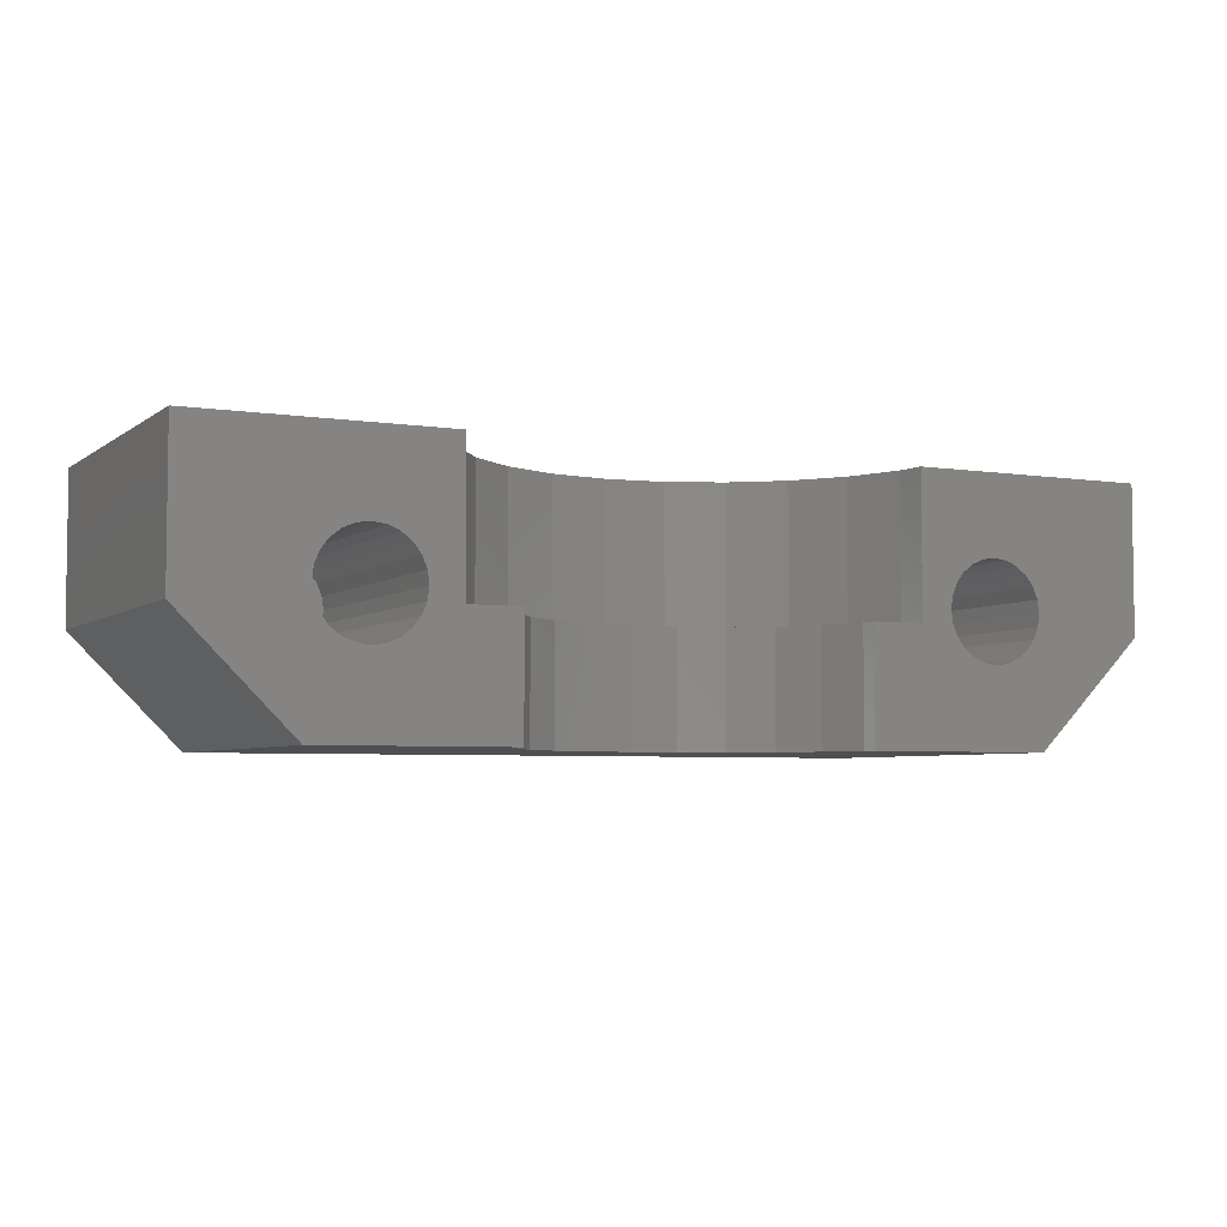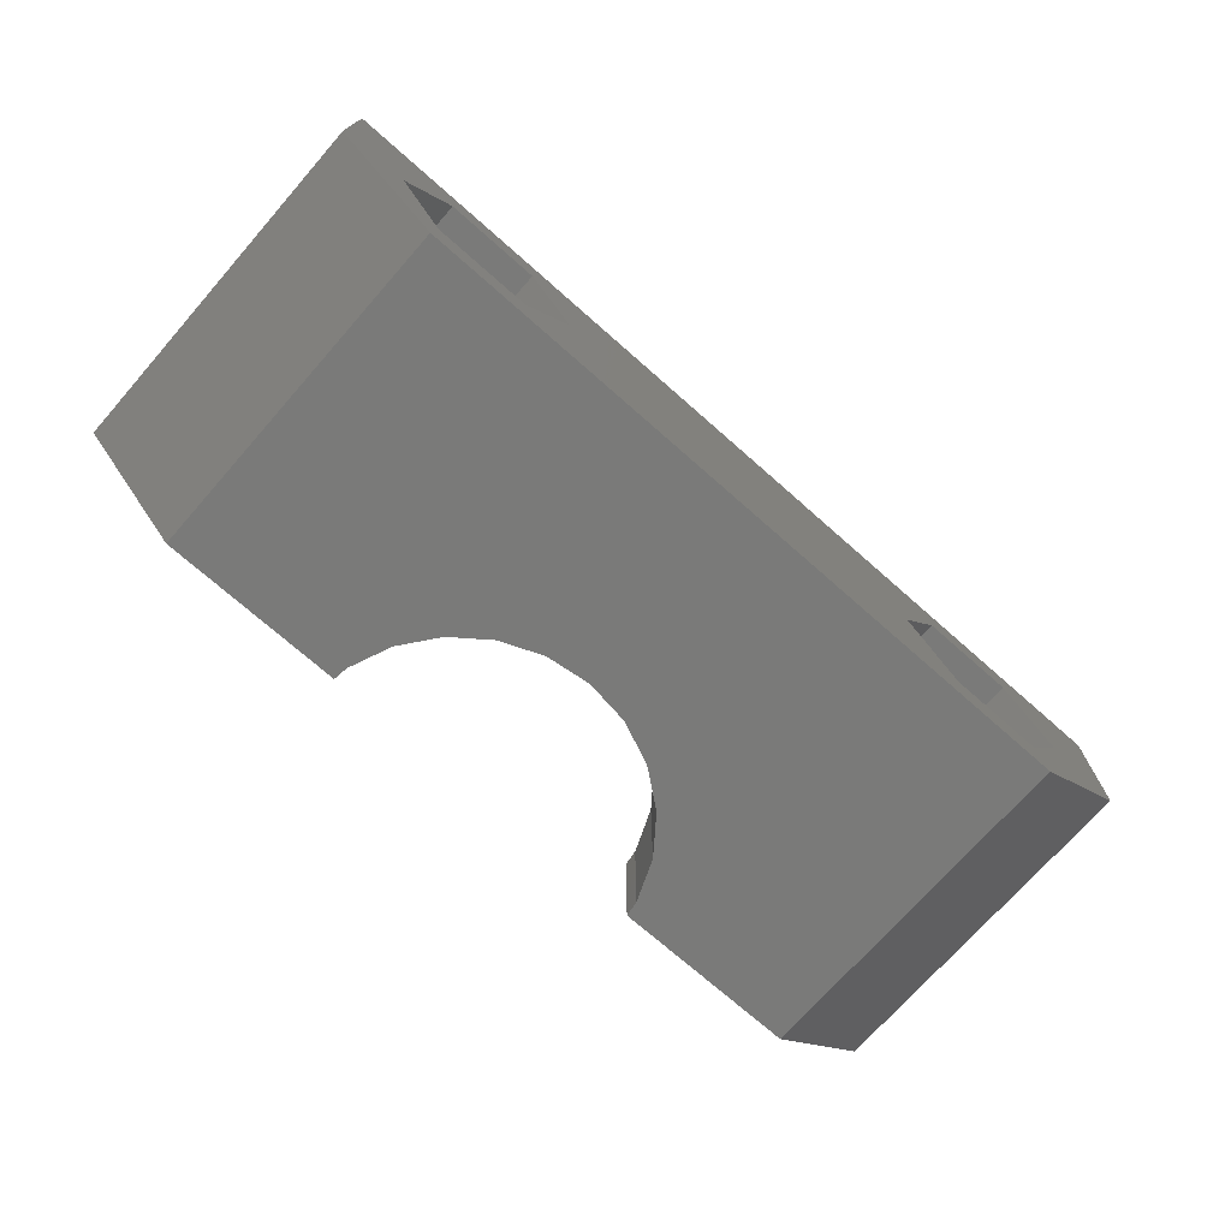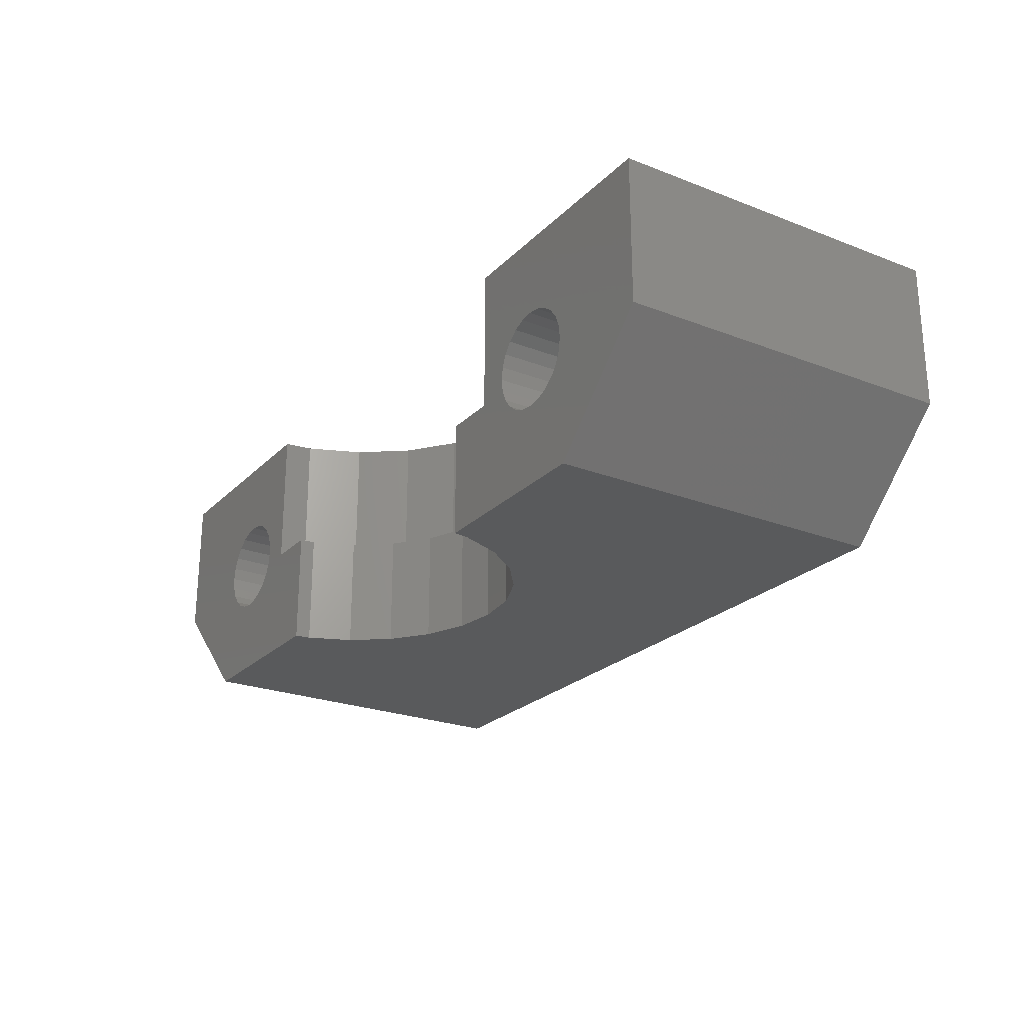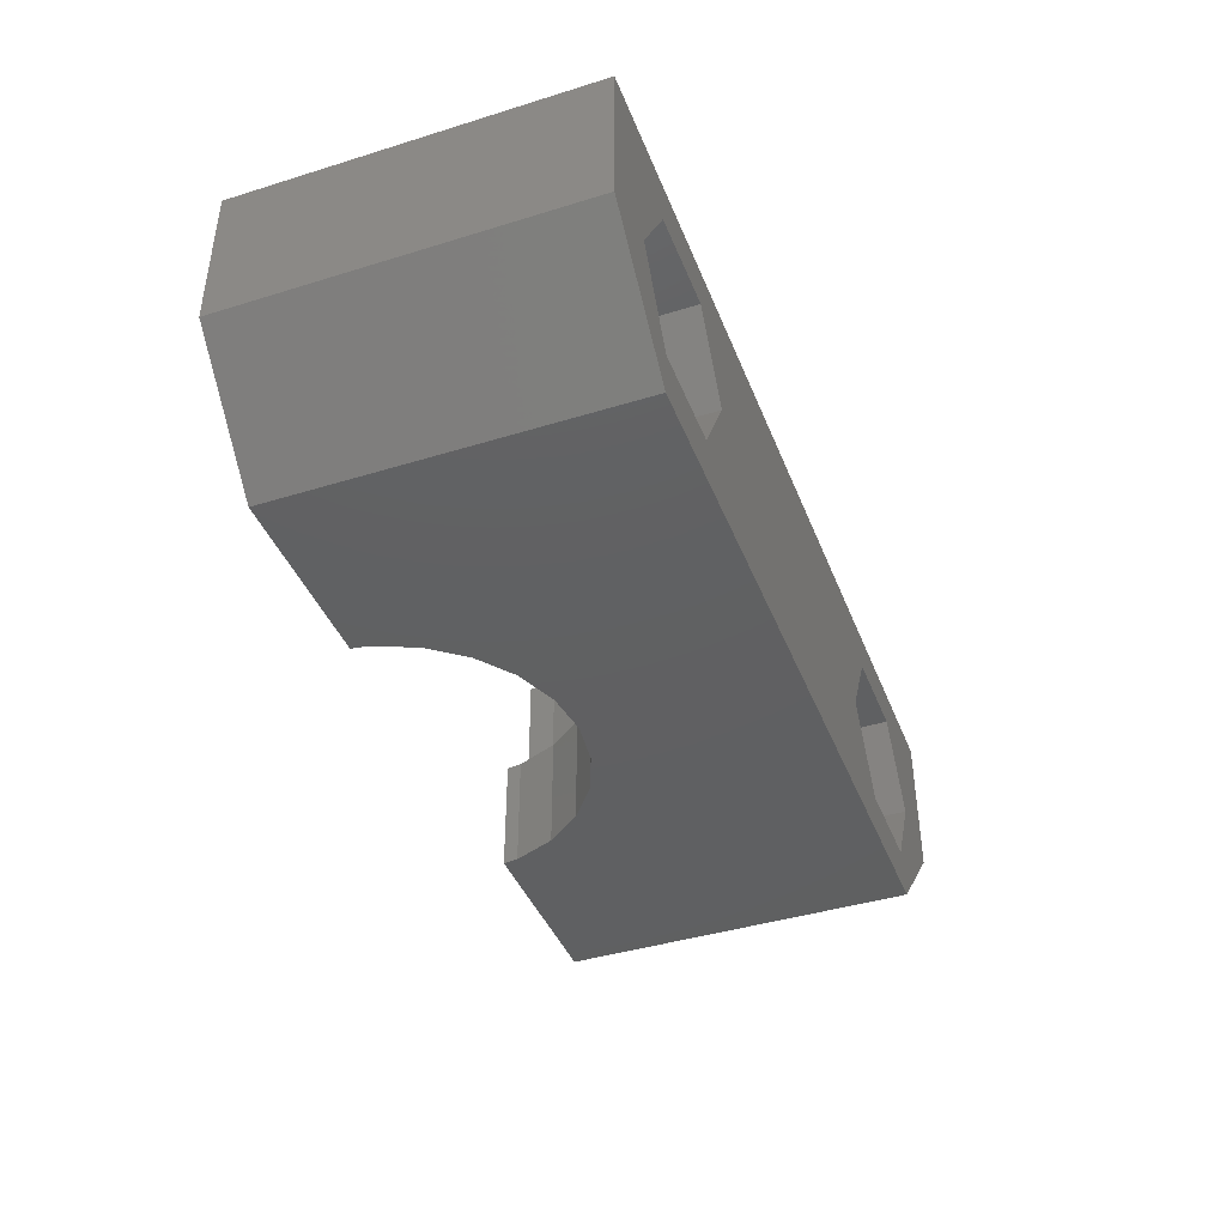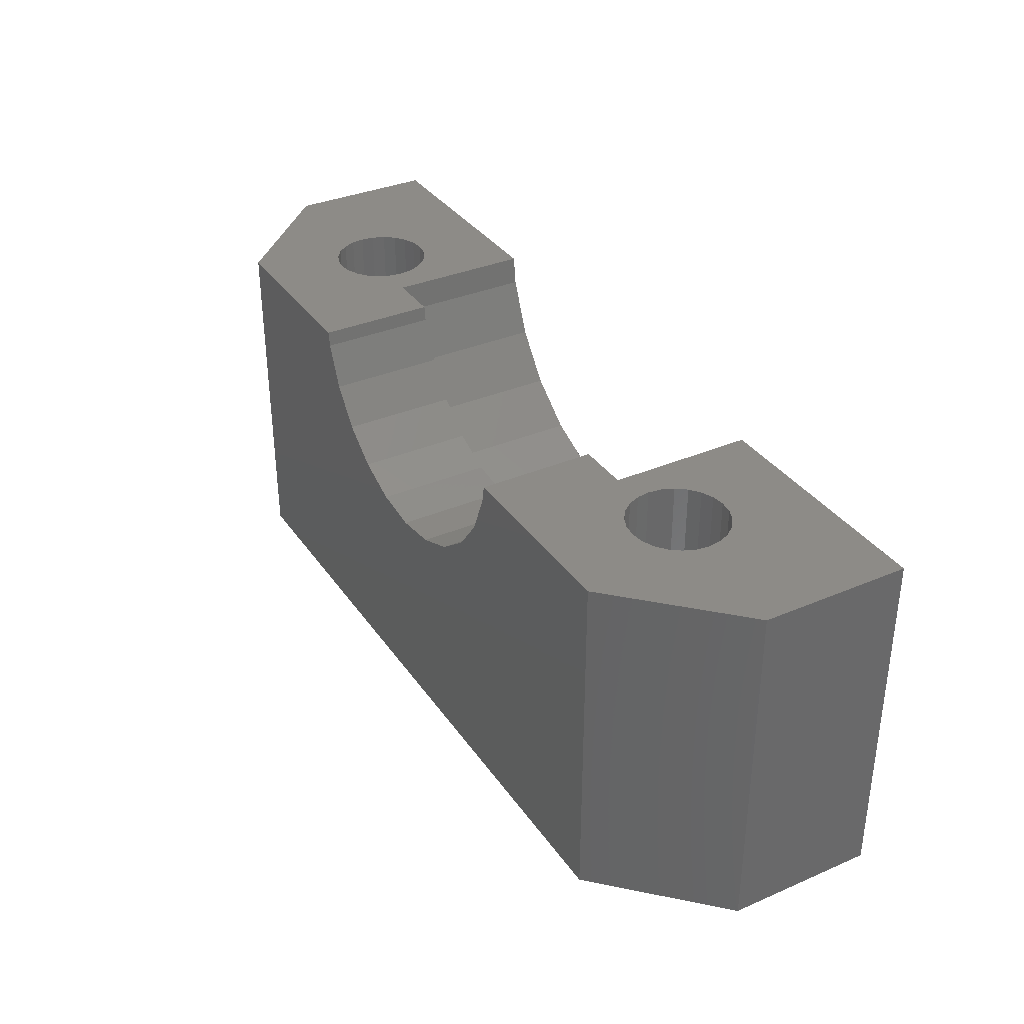
<metadata>
{"format":"stl","ext":"stl","renderer":"f3d","projection":"perspective","resolution":1024,"background":"white","views":[{"elev":-4.8,"azim":-26.4,"up":"+Y"},{"elev":-72.8,"azim":138.6,"up":"+Y"},{"elev":-24.0,"azim":57.3,"up":"+Y"},{"elev":-41.5,"azim":110.5,"up":"+Y"},{"elev":34.7,"azim":60.2,"up":"+Z"}]}
</metadata>
<code>
# stl→obj: 184 verts, 364 faces
v 332.4 65.76 -2.961e-13
v 328.4 61.76 12.8
v 328.4 61.76 7.896e-14
v 332.4 65.76 12.8
v 298.4 65.76 12.8
v 298.4 71.16 3.44e-13
v 298.4 65.76 2.25e-12
v 298.4 71.16 12.8
v 332.4 71.16 -7.811e-13
v 332.4 71.16 12.8
v 302.4 61.76 12.8
v 302.4 61.76 2.524e-12
v 327.5 68.02 12.8
v 327.8 67.73 3.2
v 327.8 67.73 12.8
v 327.5 68.02 3.2
v 328.1 67.36 12.8
v 328.1 67.36 3.2
v 328.3 66.92 12.8
v 328.3 66.92 3.2
v 328.4 66.46 12.8
v 328.4 66.46 3.2
v 328.3 65.99 12.8
v 328.3 65.99 3.2
v 328.1 65.56 12.8
v 328.1 65.56 3.2
v 327.8 65.19 12.8
v 327.8 65.19 3.2
v 327.5 64.9 3.2
v 327.5 64.9 12.8
v 327 64.72 3.2
v 327 64.72 12.8
v 326.6 64.66 3.2
v 326.6 64.66 12.8
v 326.1 64.72 3.2
v 326.1 64.72 12.8
v 325.7 64.9 12.8
v 325.7 64.9 3.2
v 325.3 65.19 12.8
v 325.3 65.19 3.2
v 325 65.56 3.2
v 325 65.56 12.8
v 324.8 65.99 3.2
v 324.8 65.99 12.8
v 324.8 66.46 3.2
v 324.8 66.46 12.8
v 324.8 66.92 3.2
v 324.8 66.92 12.8
v 325 67.36 3.2
v 325 67.36 12.8
v 325.3 67.73 3.2
v 325.3 67.73 12.8
v 325.7 68.02 12.8
v 325.7 68.02 3.2
v 326.1 68.2 12.8
v 326.1 68.2 3.2
v 326.6 68.26 12.8
v 326.6 68.26 3.2
v 327 68.2 12.8
v 327 68.2 3.2
v 304 64.72 3.2
v 303.6 64.9 12.8
v 304 64.72 12.8
v 303.6 64.9 3.2
v 303.2 65.19 12.8
v 303.2 65.19 3.2
v 302.9 65.56 3.2
v 302.9 65.56 12.8
v 302.7 65.99 3.2
v 302.7 65.99 12.8
v 302.7 66.46 3.2
v 302.7 66.46 12.8
v 302.7 66.92 3.2
v 302.7 66.92 12.8
v 302.9 67.36 3.2
v 302.9 67.36 12.8
v 303.2 67.73 3.2
v 303.2 67.73 12.8
v 303.6 68.02 12.8
v 303.6 68.02 3.2
v 304 68.2 12.8
v 304 68.2 3.2
v 304.5 68.26 12.8
v 304.5 68.26 3.2
v 304.9 68.2 3.2
v 304.9 68.2 12.8
v 305.4 68.02 3.2
v 305.4 68.02 12.8
v 305.7 67.73 3.2
v 305.7 67.73 12.8
v 306 67.36 12.8
v 306 67.36 3.2
v 306.2 66.92 12.8
v 306.2 66.92 3.2
v 306.3 66.46 12.8
v 306.3 66.46 3.2
v 306.2 65.99 12.8
v 306.2 65.99 3.2
v 306 65.56 12.8
v 306 65.56 3.2
v 305.7 65.19 12.8
v 305.7 65.19 3.2
v 305.4 64.9 3.2
v 305.4 64.9 12.8
v 304.9 64.72 3.2
v 304.9 64.72 12.8
v 304.5 64.66 3.2
v 304.5 64.66 12.8
v 302.7 69.49 8.911e-13
v 301 66.46 3
v 301 66.46 1.509e-12
v 302.7 69.49 3
v 306.2 69.49 3
v 306.2 69.49 6.514e-13
v 308 66.46 3
v 308 66.46 1.063e-12
v 328.3 63.43 3
v 328.3 69.49 3
v 330.1 66.46 3
v 324.8 69.49 3
v 324.8 63.43 3
v 323.1 66.46 3
v 323.1 66.46 1.495e-13
v 324.8 63.43 5.499e-13
v 324.8 69.49 -4.54e-13
v 328.3 69.49 -6.599e-13
v 330.1 66.46 -2.848e-13
v 328.3 63.43 3.384e-13
v 309.4 65.96 12.26
v 309.3 61.76 12.8
v 309.4 61.76 12.26
v 309.3 65.96 12.8
v 310 65.96 10.73
v 310 61.76 10.73
v 311 65.96 9.413
v 311 61.76 9.413
v 312.3 61.76 8.403
v 312.3 65.96 8.403
v 313.9 65.96 7.769
v 313.9 61.76 7.769
v 315.5 61.76 7.553
v 315.5 65.96 7.553
v 317.2 65.96 7.769
v 317.2 61.76 7.769
v 318.7 61.76 8.403
v 318.7 65.96 8.403
v 320 61.76 9.413
v 320 65.96 9.413
v 321 61.76 10.73
v 321 65.96 10.73
v 321.6 61.76 12.26
v 321.6 65.96 12.26
v 321.7 61.76 12.8
v 321.7 65.96 12.8
v 323.6 65.96 12.8
v 323.5 71.16 11.77
v 323.5 65.96 11.77
v 323.6 71.16 12.8
v 322.7 71.16 9.778
v 322.7 65.96 9.778
v 321.3 71.16 8.069
v 321.3 65.96 8.069
v 319.6 71.16 6.758
v 319.6 65.96 6.758
v 317.6 71.16 5.934
v 317.6 65.96 5.934
v 315.5 71.16 5.653
v 315.5 65.96 5.653
v 313.4 71.16 5.934
v 313.4 65.96 5.934
v 311.4 71.16 6.758
v 311.4 65.96 6.758
v 309.7 71.16 8.069
v 309.7 65.96 8.069
v 308.4 65.96 9.778
v 308.4 71.16 9.778
v 307.5 65.96 11.77
v 307.5 71.16 11.77
v 307.4 65.96 12.8
v 307.4 71.16 12.8
v 302.7 63.43 3
v 302.7 63.43 1.895e-12
v 306.2 63.43 3
v 306.2 63.43 1.655e-12
f 1 2 3
f 2 1 4
f 5 6 7
f 6 5 8
f 9 4 1
f 4 9 10
f 11 7 12
f 7 11 5
f 13 14 15
f 14 13 16
f 17 14 18
f 14 17 15
f 19 18 20
f 18 19 17
f 21 20 22
f 20 21 19
f 23 22 24
f 22 23 21
f 25 24 26
f 24 25 23
f 27 26 28
f 26 27 25
f 27 29 30
f 29 27 28
f 30 31 32
f 31 30 29
f 32 33 34
f 33 32 31
f 34 35 36
f 35 34 33
f 35 37 36
f 37 35 38
f 38 39 37
f 39 38 40
f 41 39 40
f 39 41 42
f 43 42 41
f 42 43 44
f 45 44 43
f 44 45 46
f 47 46 45
f 46 47 48
f 49 48 47
f 48 49 50
f 51 50 49
f 50 51 52
f 51 53 52
f 53 51 54
f 54 55 53
f 55 54 56
f 56 57 55
f 57 56 58
f 58 59 57
f 59 58 60
f 59 16 13
f 16 59 60
f 61 62 63
f 62 61 64
f 64 65 62
f 65 64 66
f 67 65 66
f 65 67 68
f 69 68 67
f 68 69 70
f 71 70 69
f 70 71 72
f 73 72 71
f 72 73 74
f 75 74 73
f 74 75 76
f 77 76 75
f 76 77 78
f 77 79 78
f 79 77 80
f 80 81 79
f 81 80 82
f 82 83 81
f 83 82 84
f 83 85 86
f 85 83 84
f 86 87 88
f 87 86 85
f 88 89 90
f 89 88 87
f 91 89 92
f 89 91 90
f 93 92 94
f 92 93 91
f 95 94 96
f 94 95 93
f 97 96 98
f 96 97 95
f 99 98 100
f 98 99 97
f 101 100 102
f 100 101 99
f 101 103 104
f 103 101 102
f 104 105 106
f 105 104 103
f 106 107 108
f 107 106 105
f 107 63 108
f 63 107 61
f 109 110 111
f 110 109 112
f 109 113 112
f 113 109 114
f 115 114 116
f 114 115 113
f 117 118 119
f 118 117 120
f 120 117 121
f 120 121 122
f 123 121 124
f 121 123 122
f 125 122 123
f 122 125 120
f 125 118 120
f 118 125 126
f 119 126 127
f 126 119 118
f 117 127 128
f 127 117 119
f 117 124 121
f 124 117 128
f 20 24 22
f 24 20 18
f 24 18 26
f 26 18 14
f 26 14 28
f 28 14 16
f 28 16 29
f 29 16 60
f 29 60 31
f 31 60 58
f 31 58 33
f 33 58 56
f 33 56 35
f 35 56 54
f 35 54 38
f 38 54 51
f 38 51 40
f 40 51 49
f 40 49 41
f 41 49 47
f 41 47 43
f 43 47 45
f 94 98 96
f 98 94 92
f 98 92 100
f 100 92 89
f 100 89 102
f 102 89 87
f 102 87 103
f 103 87 85
f 103 85 105
f 105 85 84
f 105 84 107
f 107 84 82
f 107 82 61
f 61 82 80
f 61 80 64
f 64 80 77
f 64 77 66
f 66 77 75
f 66 75 67
f 67 75 73
f 67 73 69
f 69 73 71
f 129 130 131
f 130 129 132
f 133 131 134
f 131 133 129
f 135 134 136
f 134 135 133
f 135 137 138
f 137 135 136
f 139 137 140
f 137 139 138
f 139 141 142
f 141 139 140
f 143 141 144
f 141 143 142
f 143 145 146
f 145 143 144
f 146 147 148
f 147 146 145
f 149 148 147
f 148 149 150
f 151 150 149
f 150 151 152
f 153 152 151
f 152 153 154
f 155 156 157
f 156 155 158
f 157 159 160
f 159 157 156
f 160 161 162
f 161 160 159
f 163 162 161
f 162 163 164
f 165 164 163
f 164 165 166
f 167 166 165
f 166 167 168
f 169 168 167
f 168 169 170
f 171 170 169
f 170 171 172
f 173 172 171
f 172 173 174
f 173 175 174
f 175 173 176
f 176 177 175
f 177 176 178
f 178 179 177
f 179 178 180
f 111 181 182
f 181 111 110
f 12 130 11
f 130 12 131
f 131 12 134
f 134 12 136
f 136 12 137
f 137 12 140
f 140 12 141
f 151 2 153
f 2 151 3
f 3 151 149
f 3 149 147
f 3 147 145
f 3 145 144
f 3 144 141
f 3 141 12
f 183 116 184
f 116 183 115
f 183 182 181
f 182 183 184
f 9 158 10
f 158 9 156
f 156 9 159
f 159 9 161
f 161 9 163
f 163 9 165
f 165 9 167
f 180 6 8
f 6 180 178
f 6 178 176
f 6 176 173
f 6 173 171
f 6 171 169
f 6 169 167
f 6 167 9
f 180 90 179
f 90 180 88
f 88 180 8
f 179 90 91
f 179 91 93
f 179 93 95
f 88 8 86
f 86 8 83
f 83 8 81
f 81 8 79
f 79 8 78
f 78 8 76
f 76 8 74
f 74 8 72
f 72 8 11
f 11 8 5
f 132 11 130
f 11 132 179
f 11 179 101
f 101 179 99
f 99 179 97
f 97 179 95
f 11 101 104
f 11 104 106
f 11 106 108
f 11 108 63
f 11 63 62
f 11 62 65
f 11 65 68
f 11 68 70
f 11 70 72
f 3 9 1
f 9 3 127
f 127 3 128
f 128 3 12
f 128 12 124
f 124 12 123
f 123 12 184
f 123 184 116
f 184 12 182
f 182 12 111
f 111 12 7
f 9 126 6
f 126 9 127
f 6 126 125
f 6 125 123
f 6 123 114
f 114 123 116
f 6 114 109
f 6 109 111
f 6 111 7
f 158 4 10
f 4 158 15
f 4 15 17
f 4 17 19
f 4 19 21
f 4 21 2
f 15 158 13
f 13 158 59
f 59 158 57
f 57 158 55
f 55 158 53
f 53 158 52
f 52 158 50
f 50 158 48
f 48 158 46
f 2 30 153
f 30 2 27
f 27 2 25
f 25 2 23
f 23 2 21
f 153 30 32
f 153 32 34
f 153 34 36
f 153 36 37
f 153 37 39
f 153 39 42
f 153 42 44
f 153 44 46
f 153 46 155
f 155 46 158
f 153 155 154
f 183 113 115
f 113 183 181
f 113 181 112
f 112 181 110
f 157 154 155
f 154 157 152
f 152 157 150
f 150 157 160
f 150 160 148
f 148 160 162
f 148 162 146
f 146 162 143
f 143 162 164
f 143 164 142
f 142 164 172
f 172 164 170
f 170 164 166
f 170 166 168
f 132 177 179
f 177 132 129
f 177 129 133
f 177 133 175
f 175 133 135
f 175 135 174
f 174 135 138
f 174 138 139
f 174 139 172
f 172 139 142

</code>
